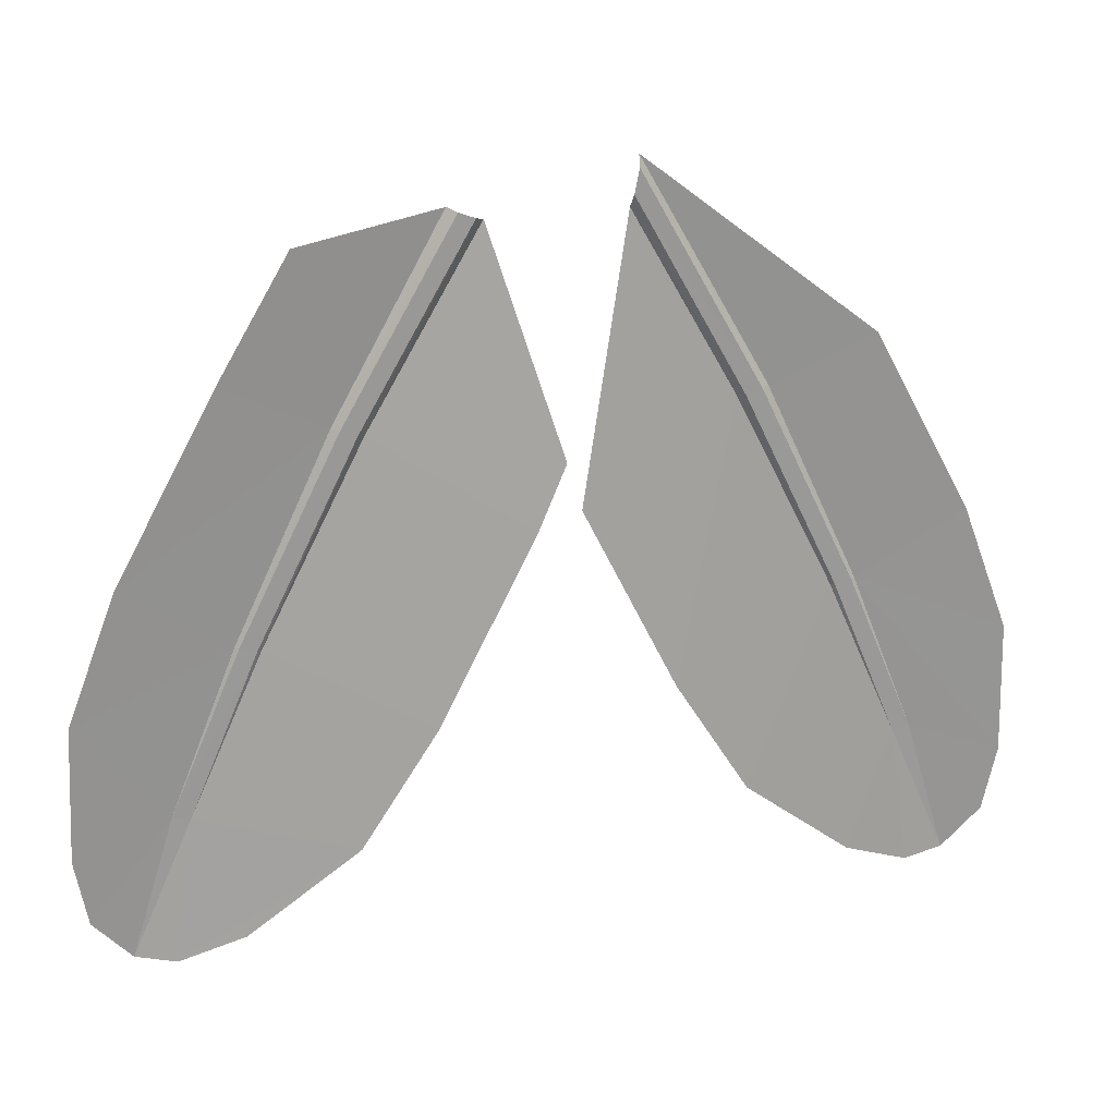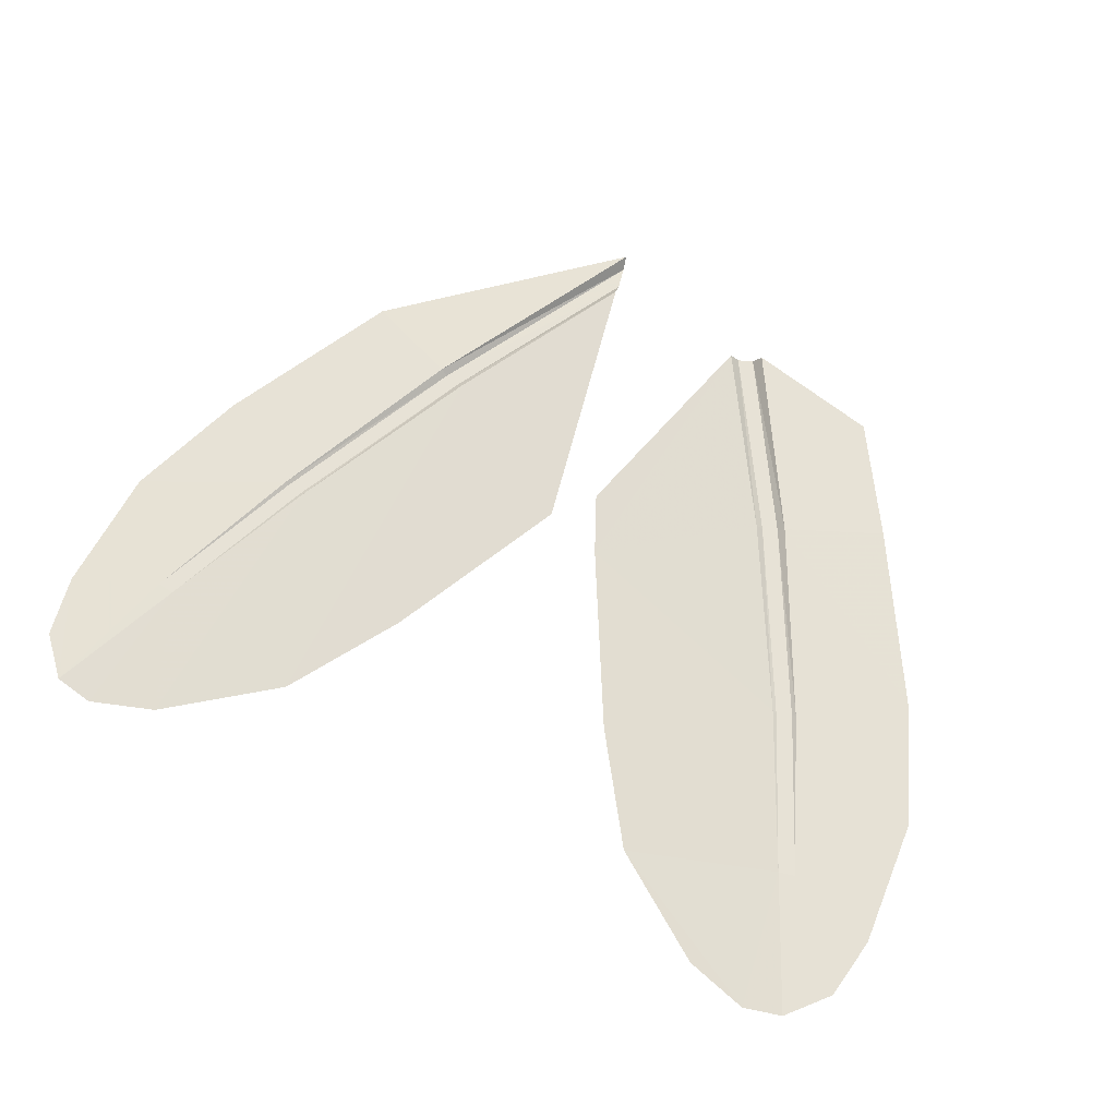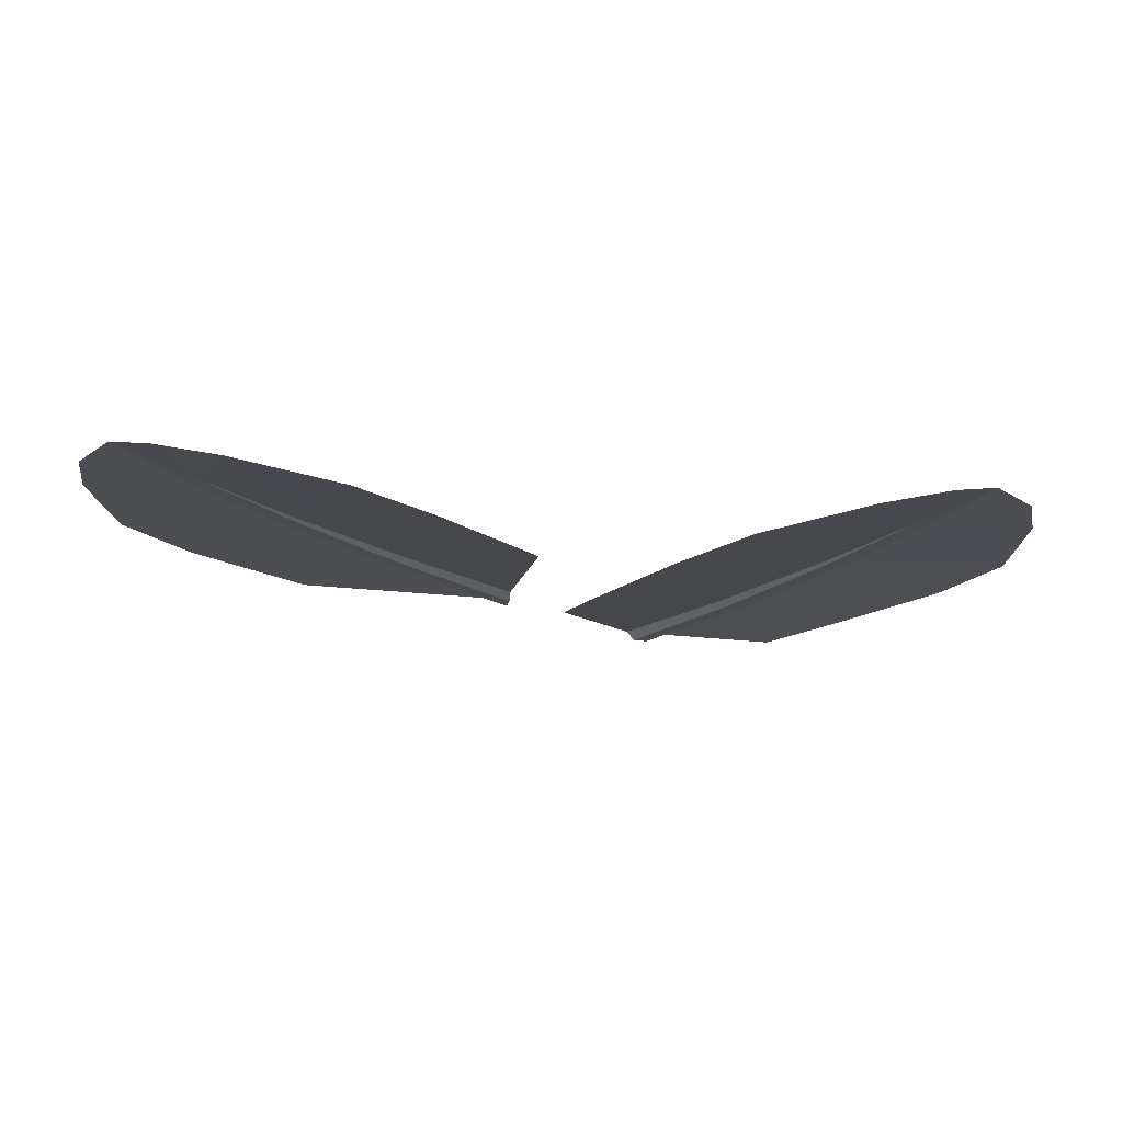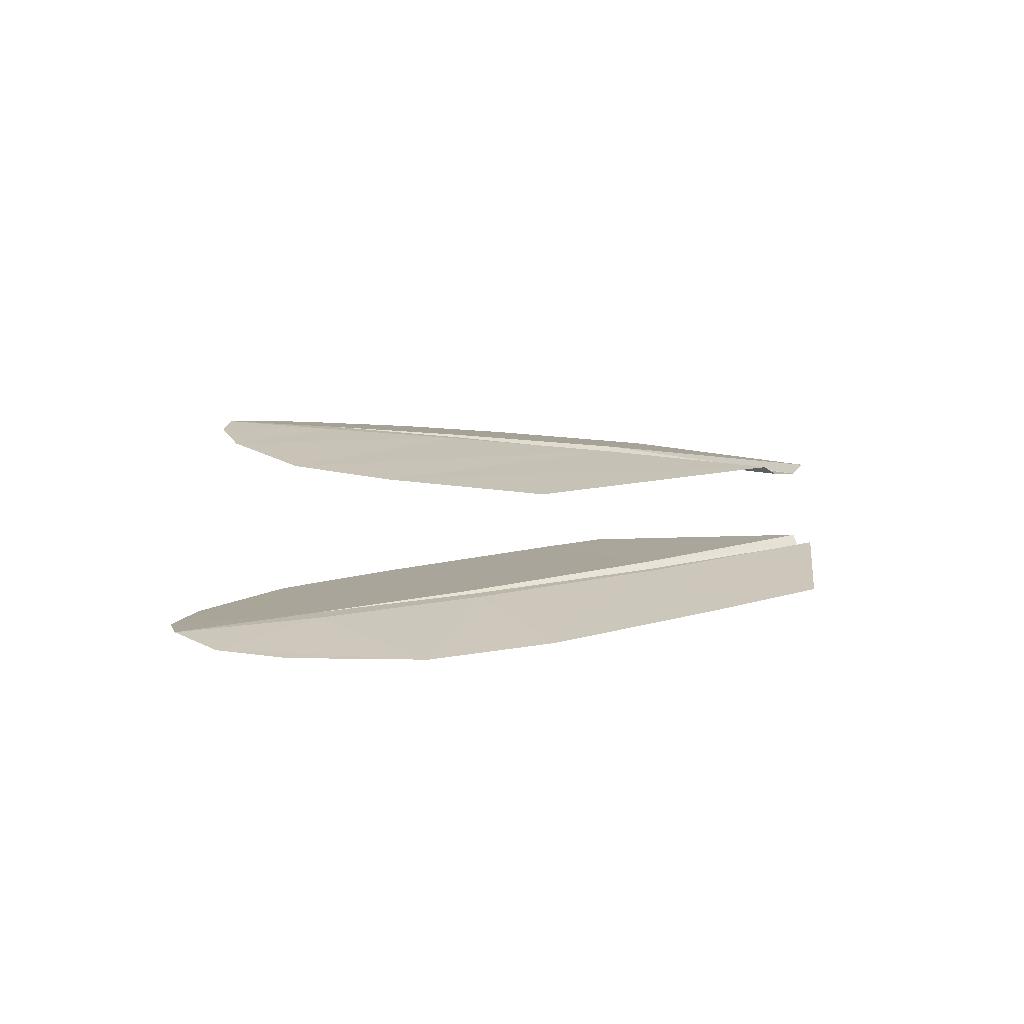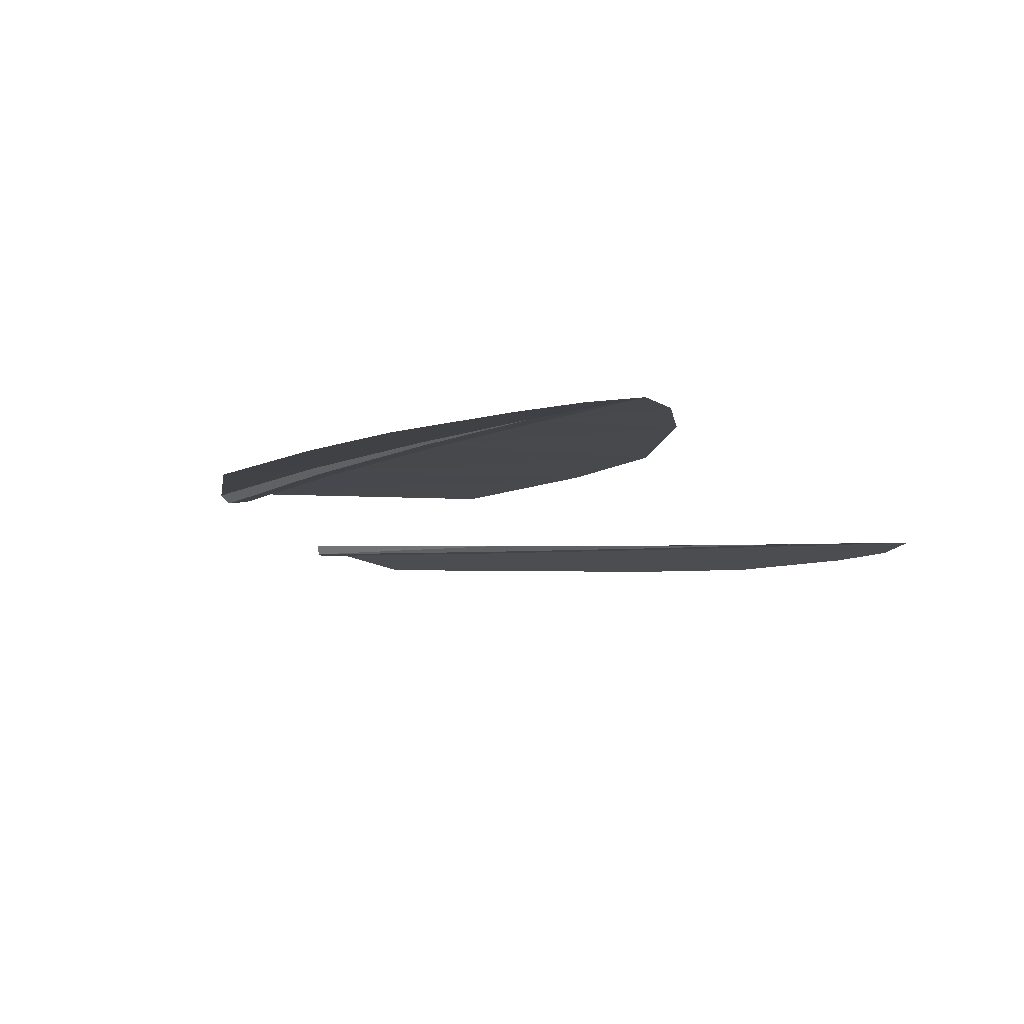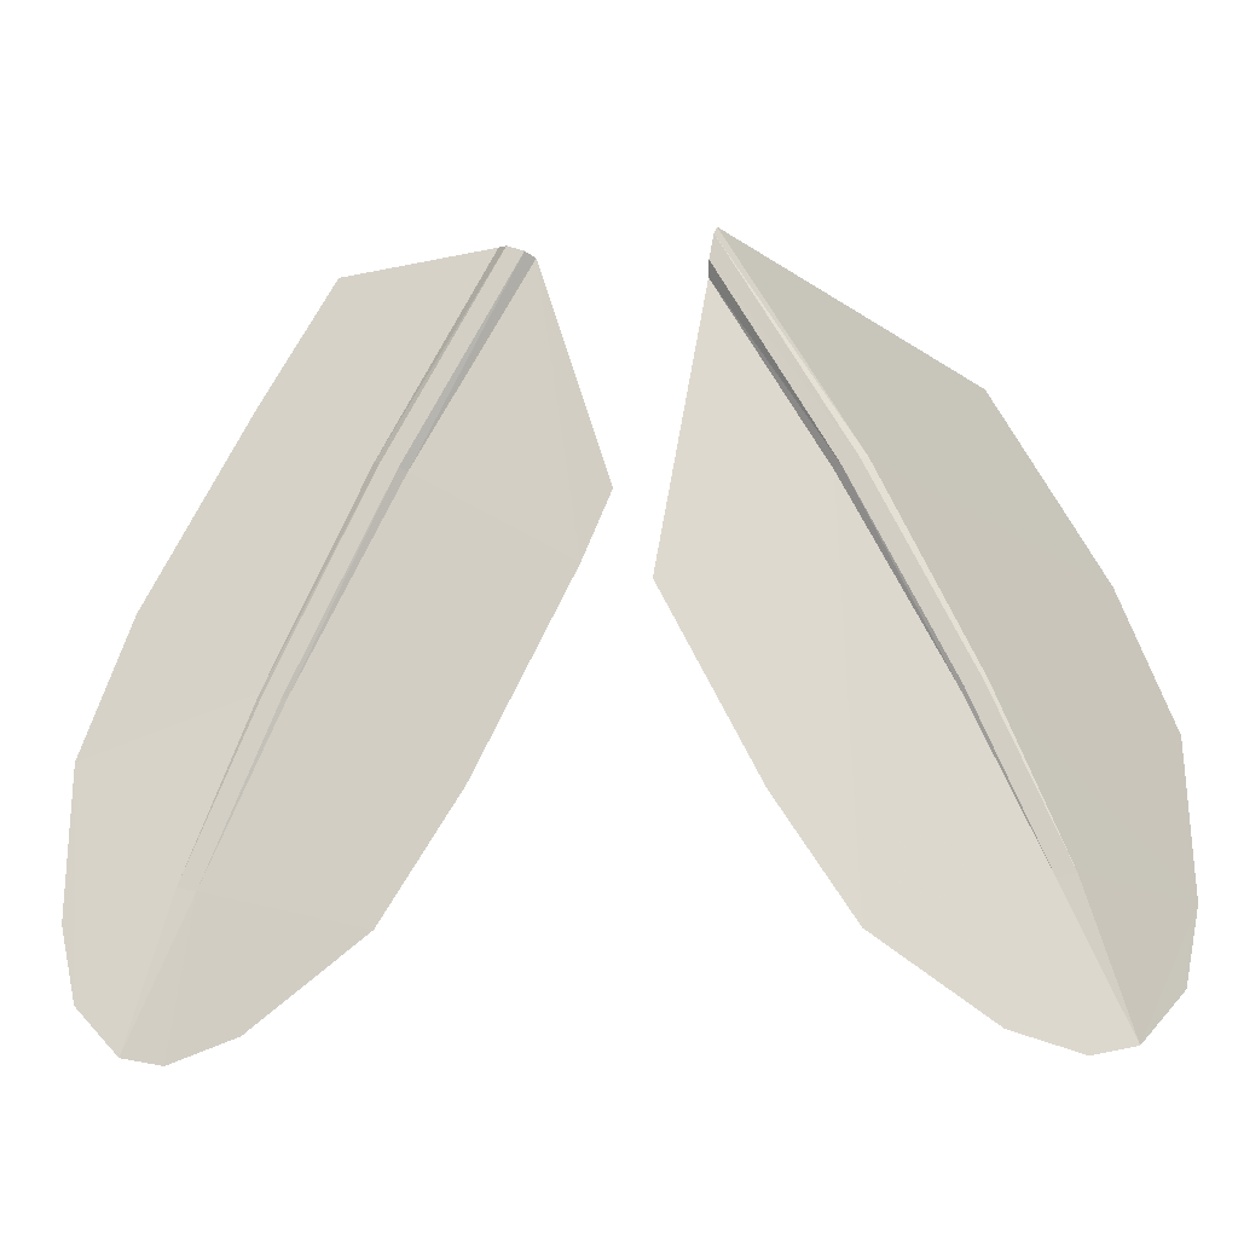
<metadata>
{"format":"obj","ext":"obj","renderer":"f3d","projection":"perspective","resolution":1024,"background":"white","views":[{"elev":19.9,"azim":167.2,"up":"+Y"},{"elev":64.9,"azim":24.6,"up":"+Z"},{"elev":-12.7,"azim":1.9,"up":"+Z"},{"elev":13.6,"azim":85.8,"up":"+Z"},{"elev":-7.5,"azim":-61.8,"up":"+Z"},{"elev":-16.6,"azim":-171.1,"up":"+Y"}]}
</metadata>
<code>
v -0.1342 -0.2044 -0.00835
v -0.3427 -0.5683 -0.0082
v -0.5068 -0.4881 -0.0355
v -0.1966 -1.042 -0.039
v -0.2936 -0.5831 -0.0073
v -0.121 -0.2828 -0.00915
v -0.04315 -0.7392 -0.03975
v -0.3312 -0.5718 -0.0181
v -0.1313 -0.222 -0.02565
v -0.1238 -0.2616 -0.02397
v -0.3047 -0.5798 -0.0176
v -0.3312 -0.5718 -0.0181
v -0.1238 -0.2616 -0.02397
v -0.121 -0.2828 -0.00915
v -0.2936 -0.5831 -0.0073
v -0.3047 -0.5798 -0.0176
v -0.1238 -0.2616 -0.02397
v -0.121 -0.2828 -0.00915
v -0.3047 -0.5798 -0.0176
v -0.3312 -0.5718 -0.0181
v -0.3427 -0.5683 -0.0082
v -0.1313 -0.222 -0.02565
v -0.1342 -0.2044 -0.00835
v -0.1313 -0.222 -0.02565
v -0.3427 -0.5683 -0.0082
v -0.7528 -1.211 -0.02485
v -0.7436 -0.9899 -0.0359
v -0.495 -0.8943 -0.00765
v -0.601 -1.162 -0.0068
v -0.6658 -0.7819 -0.0376
v -0.495 -0.8943 -0.00765
v -0.7436 -0.9899 -0.0359
v -0.3427 -0.5683 -0.0082
v -0.495 -0.8943 -0.00765
v -0.6658 -0.7819 -0.0376
v -0.5068 -0.4881 -0.0355
v -0.7528 -1.211 -0.02485
v -0.601 -1.162 -0.0068
v -0.6699 -1.39 -0.00445
v -0.732 -1.32 -0.0162
v -0.2936 -0.5831 -0.0073
v -0.1966 -1.042 -0.039
v -0.3187 -1.232 -0.03465
v -0.4556 -0.9036 -0.007
v -0.4556 -0.9036 -0.007
v -0.3187 -1.232 -0.03465
v -0.4981 -1.367 -0.02115
v -0.5727 -1.167 -0.00635
v -0.6046 -1.403 -0.0112
v -0.5727 -1.167 -0.00635
v -0.4981 -1.367 -0.02115
v -0.6699 -1.39 -0.00445
v -0.5727 -1.167 -0.00635
v -0.6046 -1.403 -0.0112
v -0.5727 -1.167 -0.00635
v -0.6699 -1.39 -0.00445
v -0.601 -1.162 -0.0068
v -0.4887 -0.8958 -0.0118
v -0.3312 -0.5718 -0.0181
v -0.3047 -0.5798 -0.0176
v -0.4617 -0.9022 -0.01135
v -0.4887 -0.8958 -0.0118
v -0.495 -0.8943 -0.00765
v -0.3312 -0.5718 -0.0181
v -0.3427 -0.5683 -0.0082
v -0.3312 -0.5718 -0.0181
v -0.495 -0.8943 -0.00765
v -0.4556 -0.9036 -0.007
v -0.4617 -0.9022 -0.01135
v -0.3047 -0.5798 -0.0176
v -0.2936 -0.5831 -0.0073
v -0.4556 -0.9036 -0.007
v -0.3047 -0.5798 -0.0176
v -0.601 -1.162 -0.0068
v -0.4887 -0.8958 -0.0118
v -0.4617 -0.9022 -0.01135
v -0.5727 -1.167 -0.00635
v -0.495 -0.8943 -0.00765
v -0.4887 -0.8958 -0.0118
v -0.601 -1.162 -0.0068
v -0.4556 -0.9036 -0.007
v -0.5727 -1.167 -0.00635
v -0.4617 -0.9022 -0.01135
v 0.04315 -0.7392 -0.1235
v -0.00085 -0.6351 -0.1224
v 0.1144 -0.2728 -0.0905
v 0.2936 -0.5831 -0.09035
v 0.1283 -0.2677 -0.1069
v 0.1542 -0.2581 -0.1075
v 0.3312 -0.5718 -0.1012
v 0.3047 -0.5798 -0.1007
v 0.1144 -0.2728 -0.0905
v 0.1283 -0.2677 -0.1069
v 0.2936 -0.5831 -0.09035
v 0.3047 -0.5798 -0.1007
v 0.2936 -0.5831 -0.09035
v 0.1283 -0.2677 -0.1069
v 0.3312 -0.5718 -0.1012
v 0.1542 -0.2581 -0.1075
v 0.3427 -0.5683 -0.0913
v 0.1688 -0.2527 -0.0916
v 0.3427 -0.5683 -0.0913
v 0.1542 -0.2581 -0.1075
v 0.3943 -0.296 -0.1182
v 0.5068 -0.4881 -0.1192
v 0.3427 -0.5683 -0.0913
v 0.1688 -0.2527 -0.0916
v 0.04315 -0.7392 -0.1235
v 0.2936 -0.5831 -0.09035
v 0.4556 -0.9036 -0.09005
v 0.1966 -1.042 -0.1227
v 0.1966 -1.042 -0.1227
v 0.4556 -0.9036 -0.09005
v 0.5727 -1.167 -0.08945
v 0.3187 -1.232 -0.1184
v 0.3187 -1.232 -0.1184
v 0.5727 -1.167 -0.08945
v 0.6046 -1.403 -0.09495
v 0.4981 -1.367 -0.1049
v 0.6699 -1.389 -0.08825
v 0.6046 -1.403 -0.09495
v 0.5727 -1.167 -0.08945
v 0.5727 -1.167 -0.08945
v 0.601 -1.162 -0.0899
v 0.6699 -1.389 -0.08825
v 0.7436 -0.9899 -0.1196
v 0.601 -1.162 -0.0899
v 0.495 -0.8943 -0.09075
v 0.6658 -0.7819 -0.1213
v 0.6658 -0.7819 -0.1213
v 0.495 -0.8943 -0.09075
v 0.3427 -0.5683 -0.0913
v 0.5068 -0.4881 -0.1192
v 0.7436 -0.9899 -0.1196
v 0.7528 -1.211 -0.1086
v 0.732 -1.32 -0.09995
v 0.601 -1.162 -0.0899
v 0.6699 -1.389 -0.08825
v 0.601 -1.162 -0.0899
v 0.732 -1.32 -0.09995
v 0.3047 -0.5798 -0.1007
v 0.3312 -0.5718 -0.1012
v 0.4887 -0.8958 -0.09485
v 0.4617 -0.9022 -0.09445
v 0.4887 -0.8958 -0.09485
v 0.3312 -0.5718 -0.1012
v 0.495 -0.8943 -0.09075
v 0.3427 -0.5683 -0.0913
v 0.495 -0.8943 -0.09075
v 0.3312 -0.5718 -0.1012
v 0.3047 -0.5798 -0.1007
v 0.4617 -0.9022 -0.09445
v 0.4556 -0.9036 -0.09005
v 0.2936 -0.5831 -0.09035
v 0.3047 -0.5798 -0.1007
v 0.4556 -0.9036 -0.09005
v 0.4617 -0.9022 -0.09445
v 0.4887 -0.8958 -0.09485
v 0.601 -1.162 -0.0899
v 0.5727 -1.167 -0.08945
v 0.495 -0.8943 -0.09075
v 0.601 -1.162 -0.0899
v 0.4887 -0.8958 -0.09485
v 0.4556 -0.9036 -0.09005
v 0.4617 -0.9022 -0.09445
v 0.5727 -1.167 -0.08945
g mesh6934437
f 1 2 3
f 4 5 6
f 6 7 4
f 8 9 10
f 11 12 13
f 14 15 16
f 17 18 19
f 20 21 22
f 23 24 25
f 26 27 28
f 28 29 26
f 30 31 32
f 33 34 35
f 35 36 33
f 37 38 39
f 39 40 37
f 41 42 43
f 43 44 41
f 45 46 47
f 47 48 45
f 49 50 51
f 52 53 54
f 55 56 57
f 58 59 60
f 60 61 58
f 62 63 64
f 65 66 67
f 68 69 70
f 71 72 73
f 74 75 76
f 76 77 74
f 78 79 80
f 81 82 83
f 84 85 86
f 86 87 84
f 88 89 90
f 90 91 88
f 92 93 94
f 95 96 97
f 98 99 100
f 101 102 103
f 104 105 106
f 106 107 104
f 108 109 110
f 110 111 108
f 112 113 114
f 114 115 112
f 116 117 118
f 118 119 116
f 120 121 122
f 123 124 125
f 126 127 128
f 128 129 126
f 130 131 132
f 132 133 130
f 134 135 136
f 136 137 134
f 138 139 140
f 141 142 143
f 143 144 141
f 145 146 147
f 148 149 150
f 151 152 153
f 154 155 156
f 157 158 159
f 159 160 157
f 161 162 163
f 164 165 166

</code>
